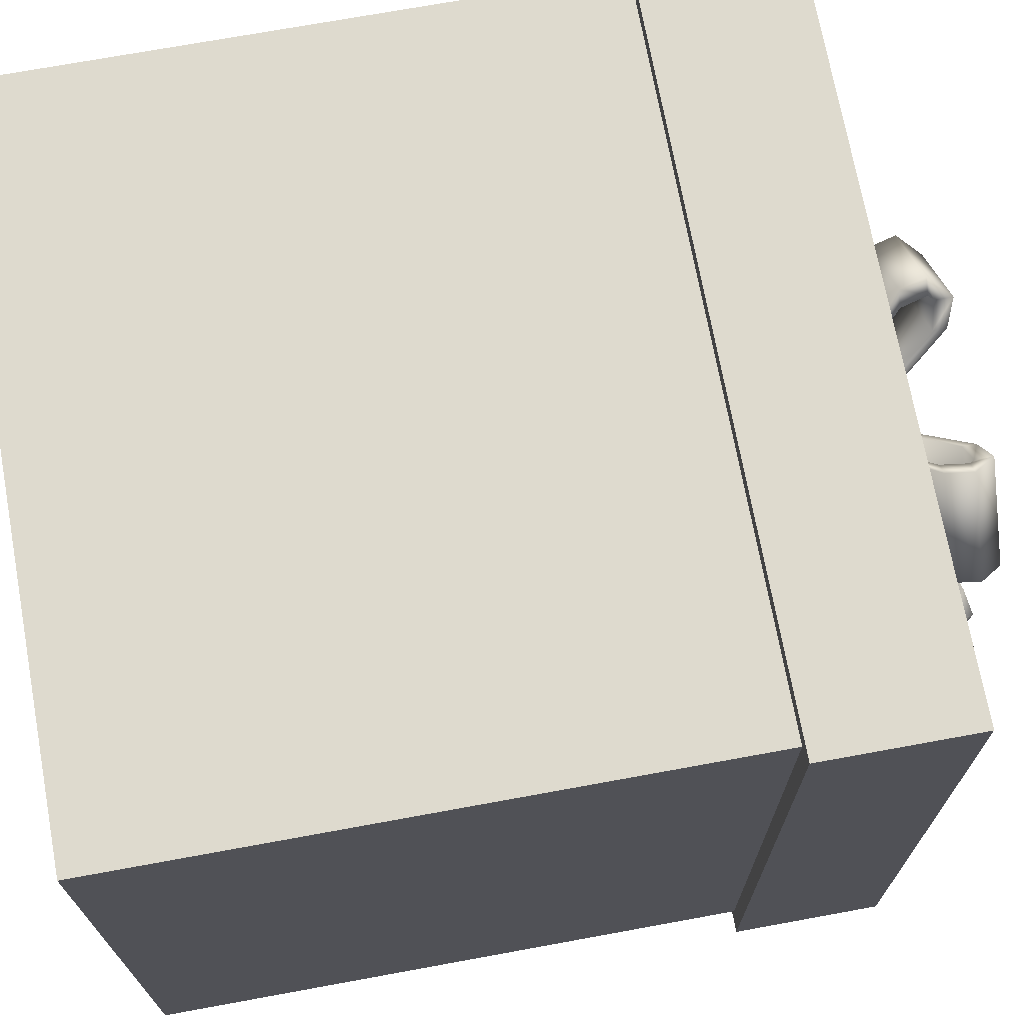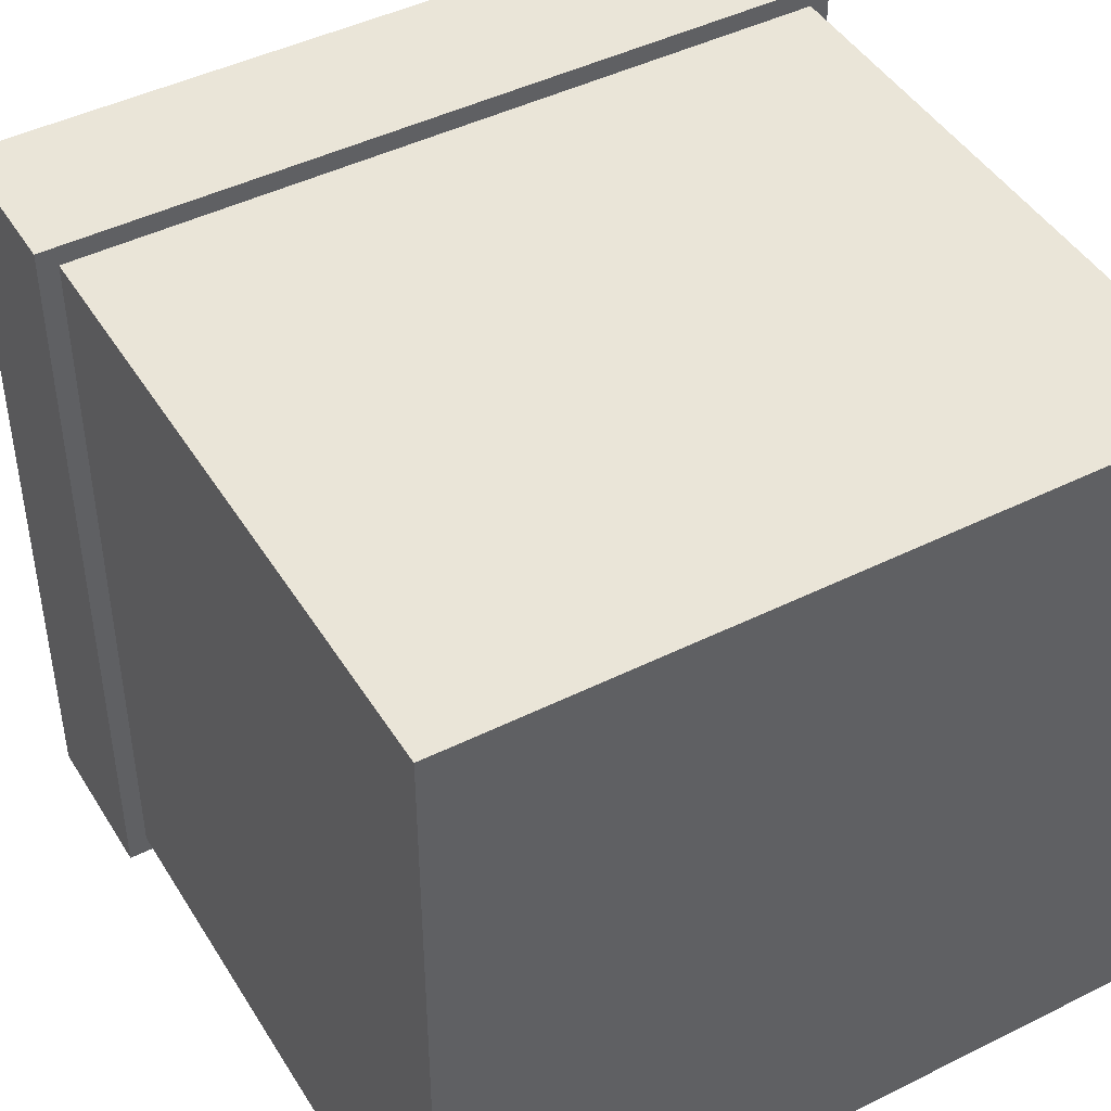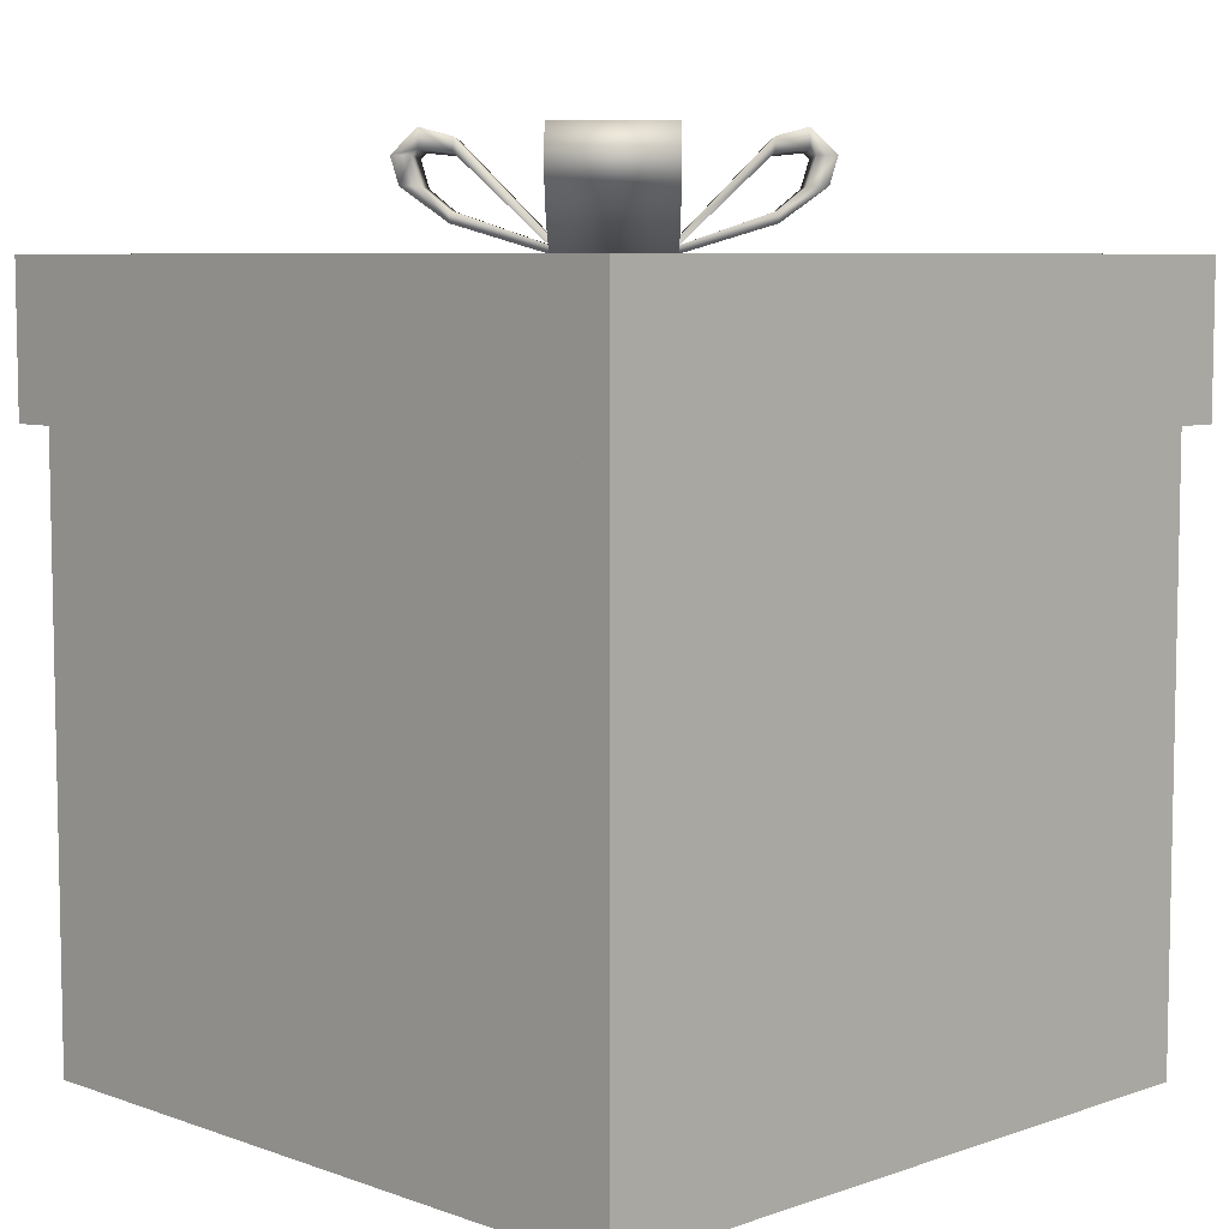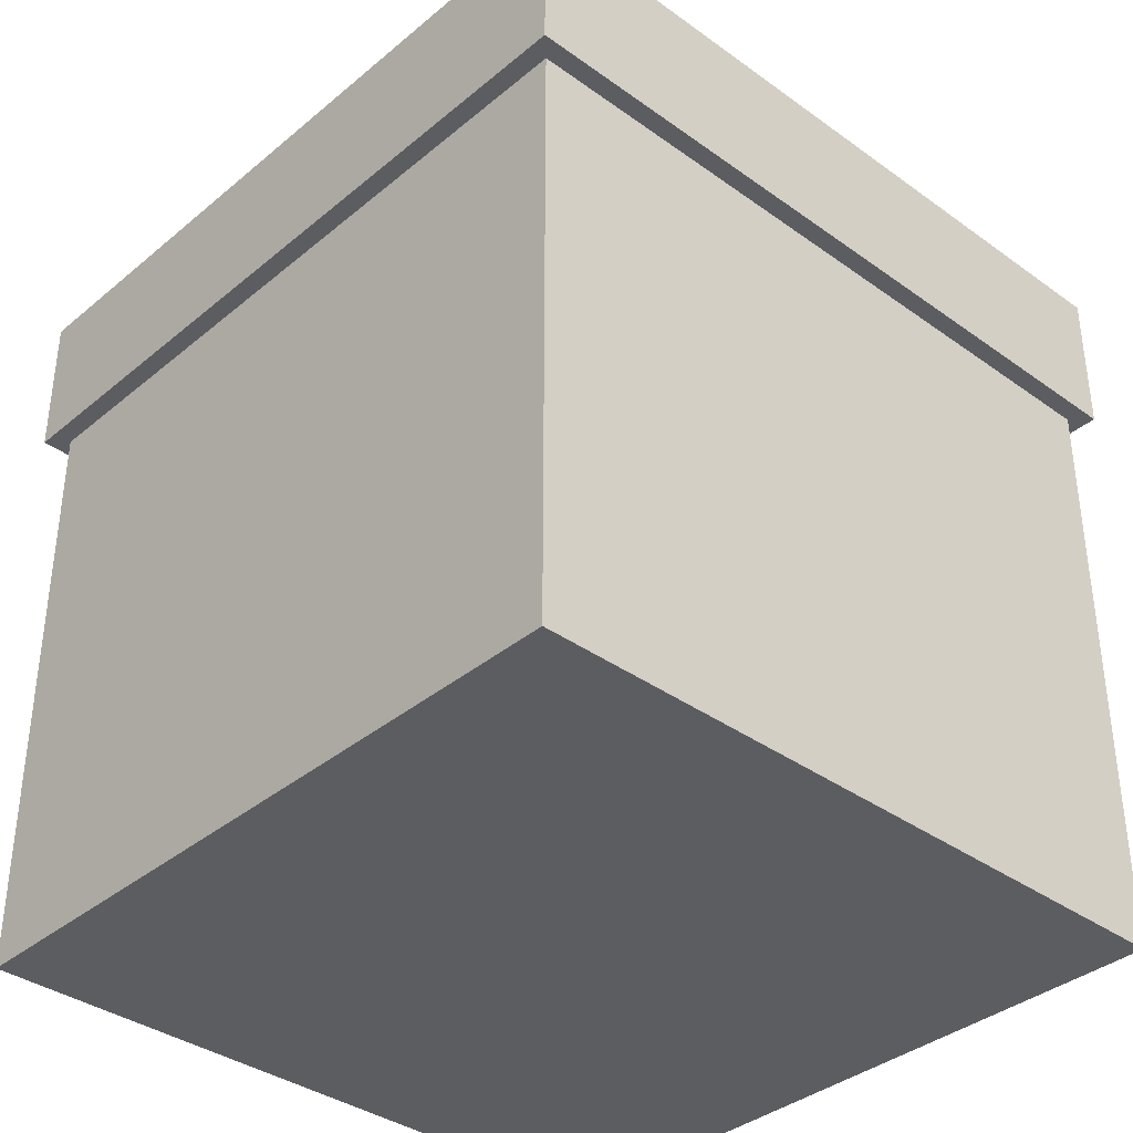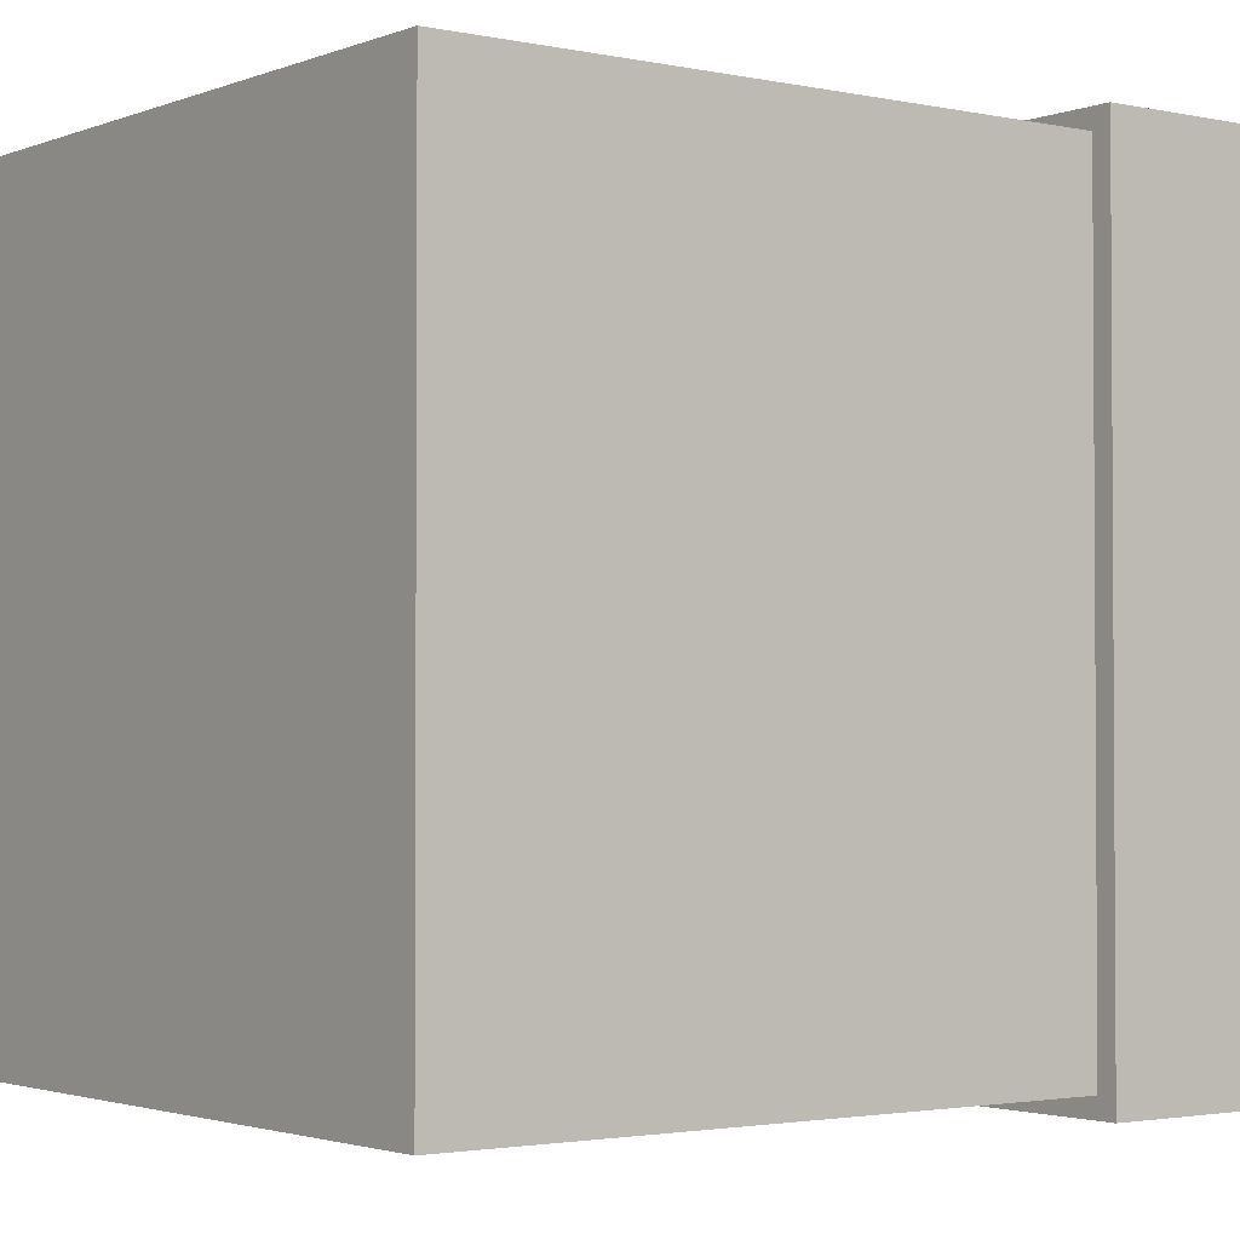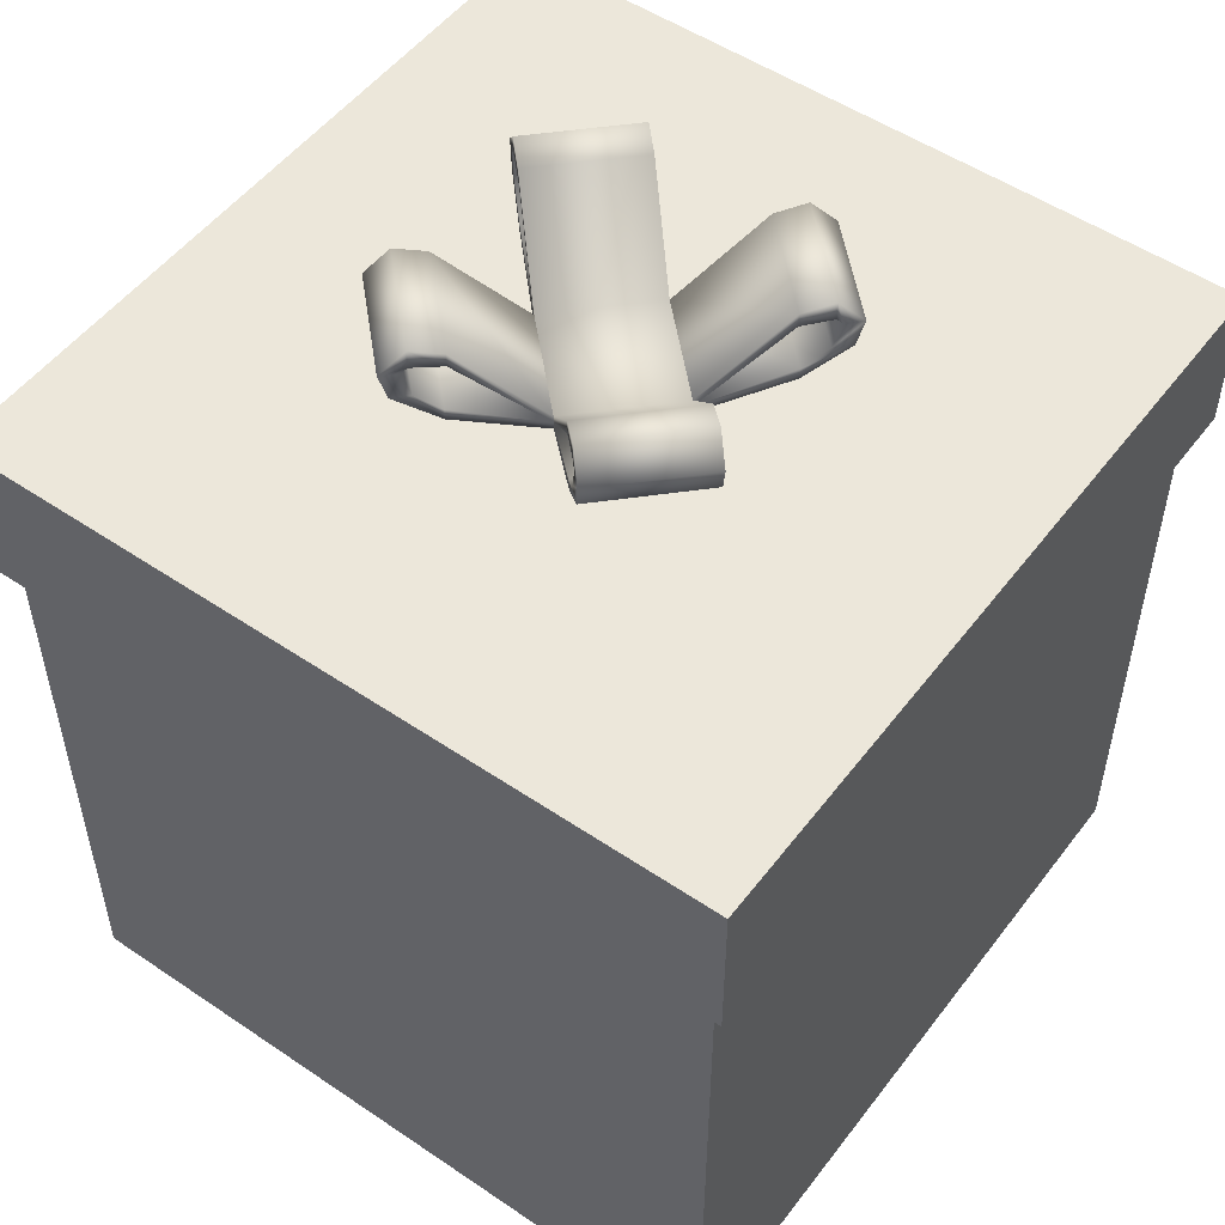
<metadata>
{"format":"obj","ext":"obj","renderer":"f3d","projection":"perspective","resolution":1024,"background":"white","views":[{"elev":71.2,"azim":79.6,"up":"+Z"},{"elev":45.2,"azim":-29.9,"up":"+Z"},{"elev":6.9,"azim":-44.6,"up":"+Y"},{"elev":-36.7,"azim":-133.0,"up":"+Y"},{"elev":-2.2,"azim":53.0,"up":"+Z"},{"elev":52.0,"azim":-53.8,"up":"+Y"}]}
</metadata>
<code>
o gift_box_mx_1_2
v -0.095 0 0.095
v -0.1 0.2 0.1
v -0.095 0 -0.095
v -0.1 0.2 -0.1
v 0.095 0 0.095
v 0.1 0.2 0.1
v 0.095 0 -0.095
v 0.1 0.2 -0.1
v -0.1 0.16 0.1
v -0.1 0.16 -0.1
v 0.1 0.16 -0.1
v 0.1 0.16 0.1
v -0.095 0.16 -0.095
v 0.095 0.16 -0.095
v 0.095 0.16 0.095
v -0.095 0.16 0.095
v 1e-06 0.2 -0.02121
v 1e-06 0.202 -0.02121
v 0.02121 0.2 -0
v 0.02121 0.202 -0
v 0.01626 0.207 -0.03748
v 0.01626 0.21 -0.03748
v 0.03748 0.207 -0.01626
v 0.03748 0.21 -0.01626
v 0.02121 0.204 -0
v 1e-06 0.204 -0.02121
v 0.02438 0.2155 -0.0456
v 0.0258 0.2225 -0.04701
v 0.02085 0.2155 -0.04206
v 0.02226 0.2225 -0.04347
v 0.04701 0.2225 -0.0258
v 0.0456 0.2155 -0.02438
v 0.03675 0.2269 -0.01553
v 0.04244 0.229 -0.02123
v 0.03674 0.2232 -0.01553
v 0.04244 0.224 -0.02123
v 0.02123 0.229 -0.04244
v 0.01554 0.2269 -0.03675
v 0.01553 0.2232 -0.03674
v 0.02123 0.224 -0.04244
v 0.04206 0.2155 -0.02085
v 0.04348 0.2225 -0.02226
v 1e-06 0.2 0.02121
v 1e-06 0.202 0.02121
v -0.02121 0.2 0
v -0.02121 0.202 0
v -0.01626 0.207 0.03748
v -0.01626 0.21 0.03748
v -0.03748 0.207 0.01626
v -0.03748 0.21 0.01626
v -0.02121 0.204 0
v 1e-06 0.204 0.02121
v -0.02438 0.2155 0.0456
v -0.0258 0.2225 0.04701
v -0.02085 0.2155 0.04206
v -0.02226 0.2225 0.04347
v -0.04701 0.2225 0.0258
v -0.04559 0.2155 0.02438
v -0.03675 0.2269 0.01553
v -0.04244 0.229 0.02123
v -0.03674 0.2232 0.01553
v -0.04244 0.224 0.02123
v -0.02123 0.229 0.04244
v -0.01553 0.2269 0.03675
v -0.01553 0.2232 0.03674
v -0.02123 0.224 0.04244
v -0.04206 0.2155 0.02085
v -0.04347 0.2225 0.02226
v -0.02121 0.2 -0
v -0.02121 0.202 -0
v 1e-06 0.2 -0.02121
v 1e-06 0.202 -0.02121
v -0.03748 0.207 -0.01626
v -0.03748 0.21 -0.01626
v -0.01626 0.207 -0.03748
v -0.01626 0.21 -0.03748
v 1e-06 0.204 -0.02121
v -0.02121 0.204 -0
v -0.04559 0.2155 -0.02438
v -0.04701 0.2225 -0.0258
v -0.04206 0.2155 -0.02085
v -0.04347 0.2225 -0.02226
v -0.0258 0.2225 -0.04701
v -0.02438 0.2155 -0.0456
v -0.01553 0.2269 -0.03675
v -0.02123 0.229 -0.04244
v -0.01553 0.2232 -0.03674
v -0.02123 0.224 -0.04244
v -0.04244 0.229 -0.02123
v -0.03675 0.2269 -0.01553
v -0.03674 0.2232 -0.01553
v -0.04244 0.224 -0.02123
v -0.02085 0.2155 -0.04206
v -0.02226 0.2225 -0.04347
v 0.02121 0.2 0
v 0.02121 0.202 0
v 1e-06 0.2 0.02121
v 1e-06 0.202 0.02121
v 0.03748 0.207 0.01626
v 0.03748 0.21 0.01626
v 0.01627 0.207 0.03748
v 0.01627 0.21 0.03748
v 1e-06 0.204 0.02121
v 0.02121 0.204 0
v 0.0456 0.2155 0.02438
v 0.04701 0.2225 0.0258
v 0.04206 0.2155 0.02085
v 0.04348 0.2225 0.02226
v 0.0258 0.2225 0.04701
v 0.02438 0.2155 0.0456
v 0.01554 0.2269 0.03675
v 0.02123 0.229 0.04244
v 0.01553 0.2232 0.03674
v 0.02123 0.224 0.04244
v 0.04244 0.229 0.02123
v 0.03675 0.2269 0.01553
v 0.03674 0.2232 0.01553
v 0.04244 0.224 0.02123
v 0.02085 0.2155 0.04206
v 0.02226 0.2225 0.04347
f 9 2 4 10
f 10 4 8 11
f 11 8 6 12
f 12 6 2 9
f 3 7 5 1
f 8 4 2 6
f 15 12 9 16
f 14 11 12 15
f 13 10 11 14
f 16 9 10 13
f 1 16 13 3
f 3 13 14 7
f 7 14 15 5
f 5 15 16 1
f 26 51 52 25
f 18 20 24 22
f 34 36 42 31
f 19 17 21 23
f 20 19 23 24
f 17 18 22 21
f 22 24 41 29
f 36 40 30 42
f 40 37 28 30
f 18 26 38 39
f 21 22 29 27
f 25 20 35 33
f 20 18 39 35
f 26 25 33 38
f 24 23 32 41
f 23 21 27 32
f 32 27 28 31
f 27 29 30 28
f 38 33 34 37
f 33 35 36 34
f 35 39 40 36
f 39 38 37 40
f 29 41 42 30
f 41 32 31 42
f 37 34 31 28
f 44 46 50 48
f 60 62 68 57
f 45 43 47 49
f 46 45 49 50
f 43 44 48 47
f 48 50 67 55
f 62 66 56 68
f 66 63 54 56
f 44 52 64 65
f 47 48 55 53
f 51 46 61 59
f 46 44 65 61
f 52 51 59 64
f 50 49 58 67
f 49 47 53 58
f 58 53 54 57
f 53 55 56 54
f 64 59 60 63
f 59 61 62 60
f 61 65 66 62
f 65 64 63 66
f 55 67 68 56
f 67 58 57 68
f 63 60 57 54
f 70 72 76 74
f 86 88 94 83
f 71 69 73 75
f 72 71 75 76
f 69 70 74 73
f 74 76 93 81
f 88 92 82 94
f 92 89 80 82
f 70 78 90 91
f 73 74 81 79
f 77 72 87 85
f 72 70 91 87
f 78 77 85 90
f 76 75 84 93
f 75 73 79 84
f 84 79 80 83
f 79 81 82 80
f 90 85 86 89
f 85 87 88 86
f 87 91 92 88
f 91 90 89 92
f 81 93 94 82
f 93 84 83 94
f 89 86 83 80
f 96 98 102 100
f 112 114 120 109
f 97 95 99 101
f 98 97 101 102
f 95 96 100 99
f 100 102 119 107
f 114 118 108 120
f 118 115 106 108
f 96 104 116 117
f 99 100 107 105
f 103 98 113 111
f 98 96 117 113
f 104 103 111 116
f 102 101 110 119
f 101 99 105 110
f 110 105 106 109
f 105 107 108 106
f 116 111 112 115
f 111 113 114 112
f 113 117 118 114
f 117 116 115 118
f 107 119 120 108
f 119 110 109 120
f 115 112 109 106

</code>
